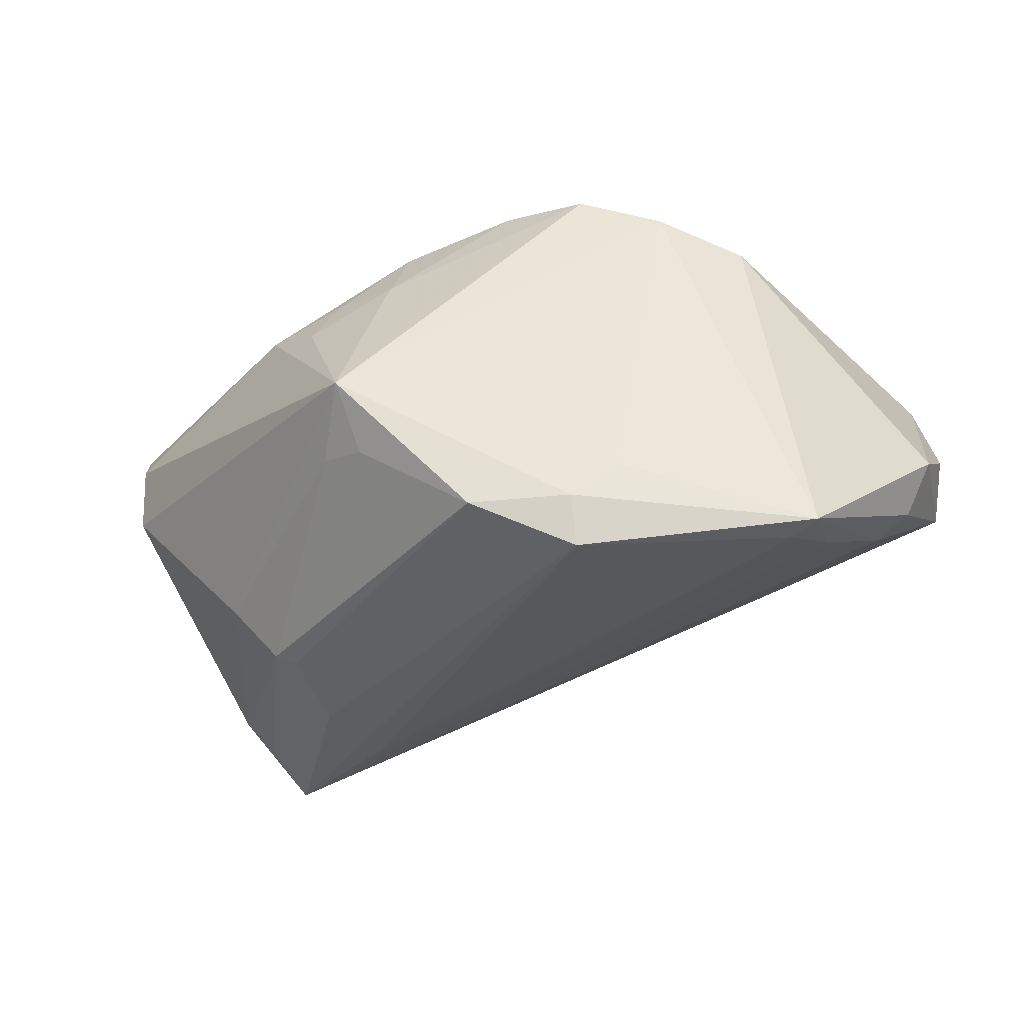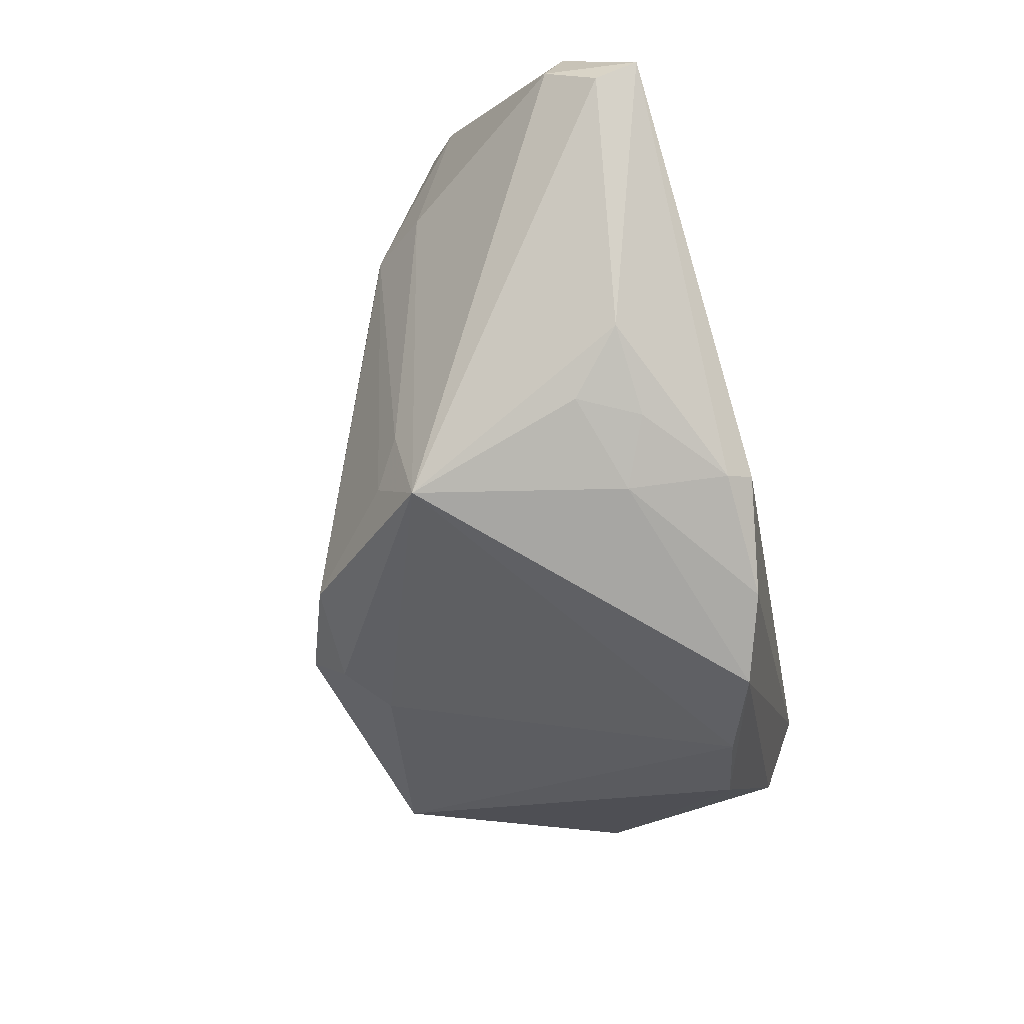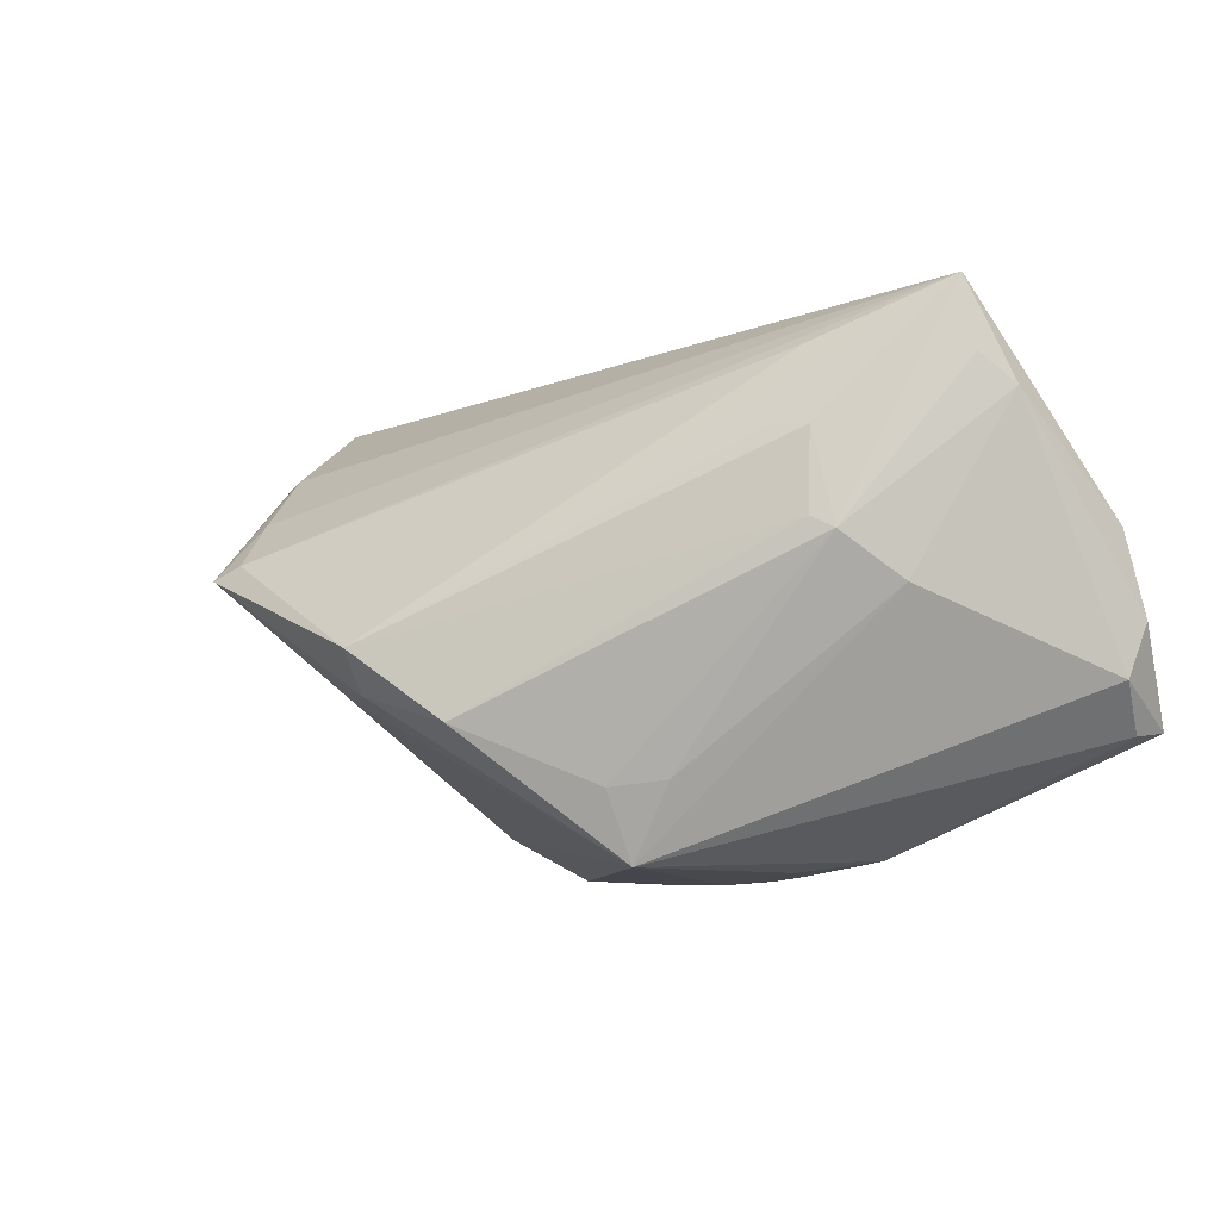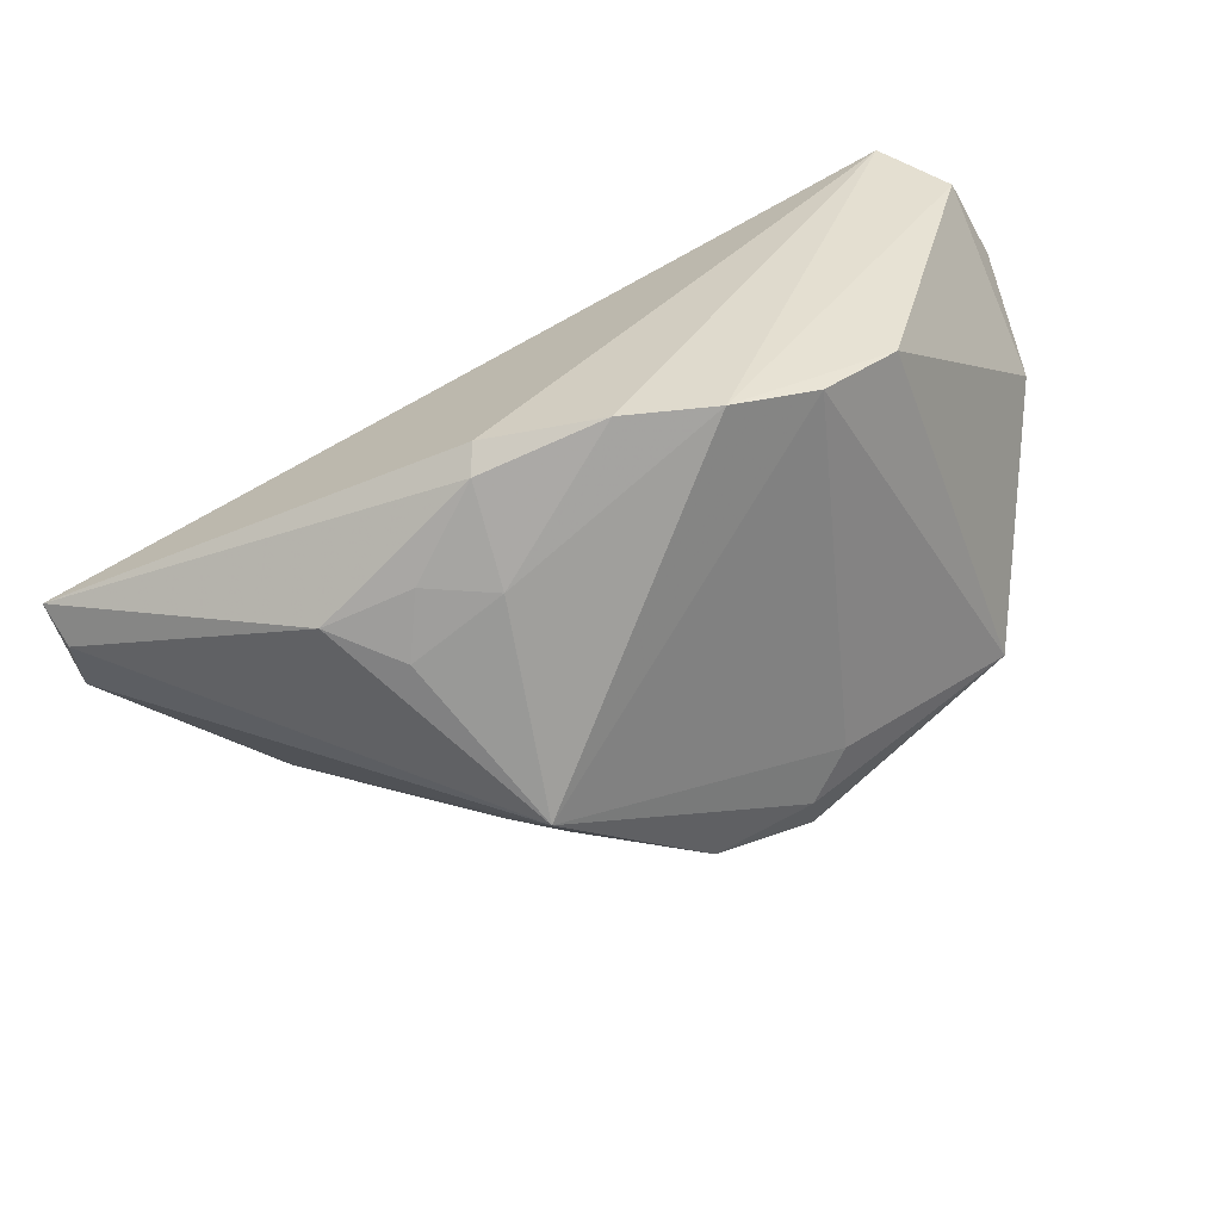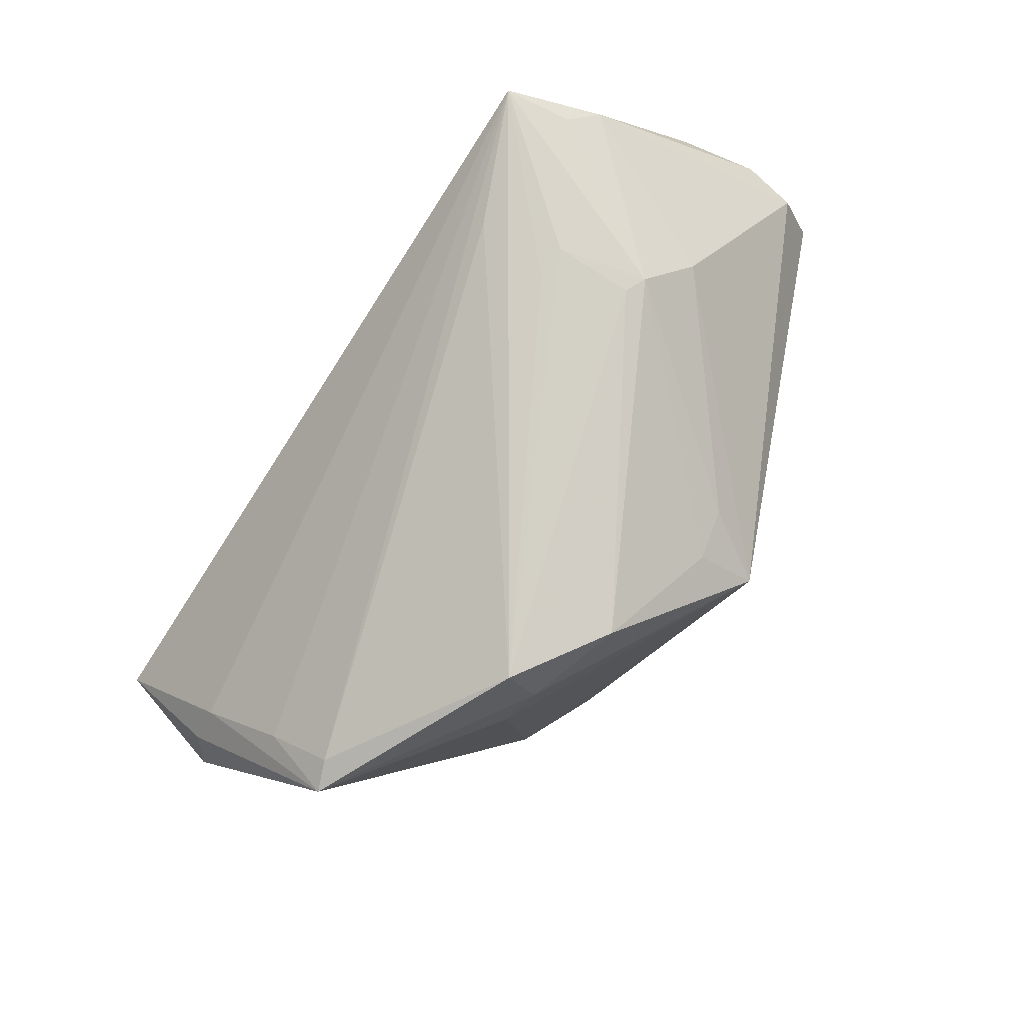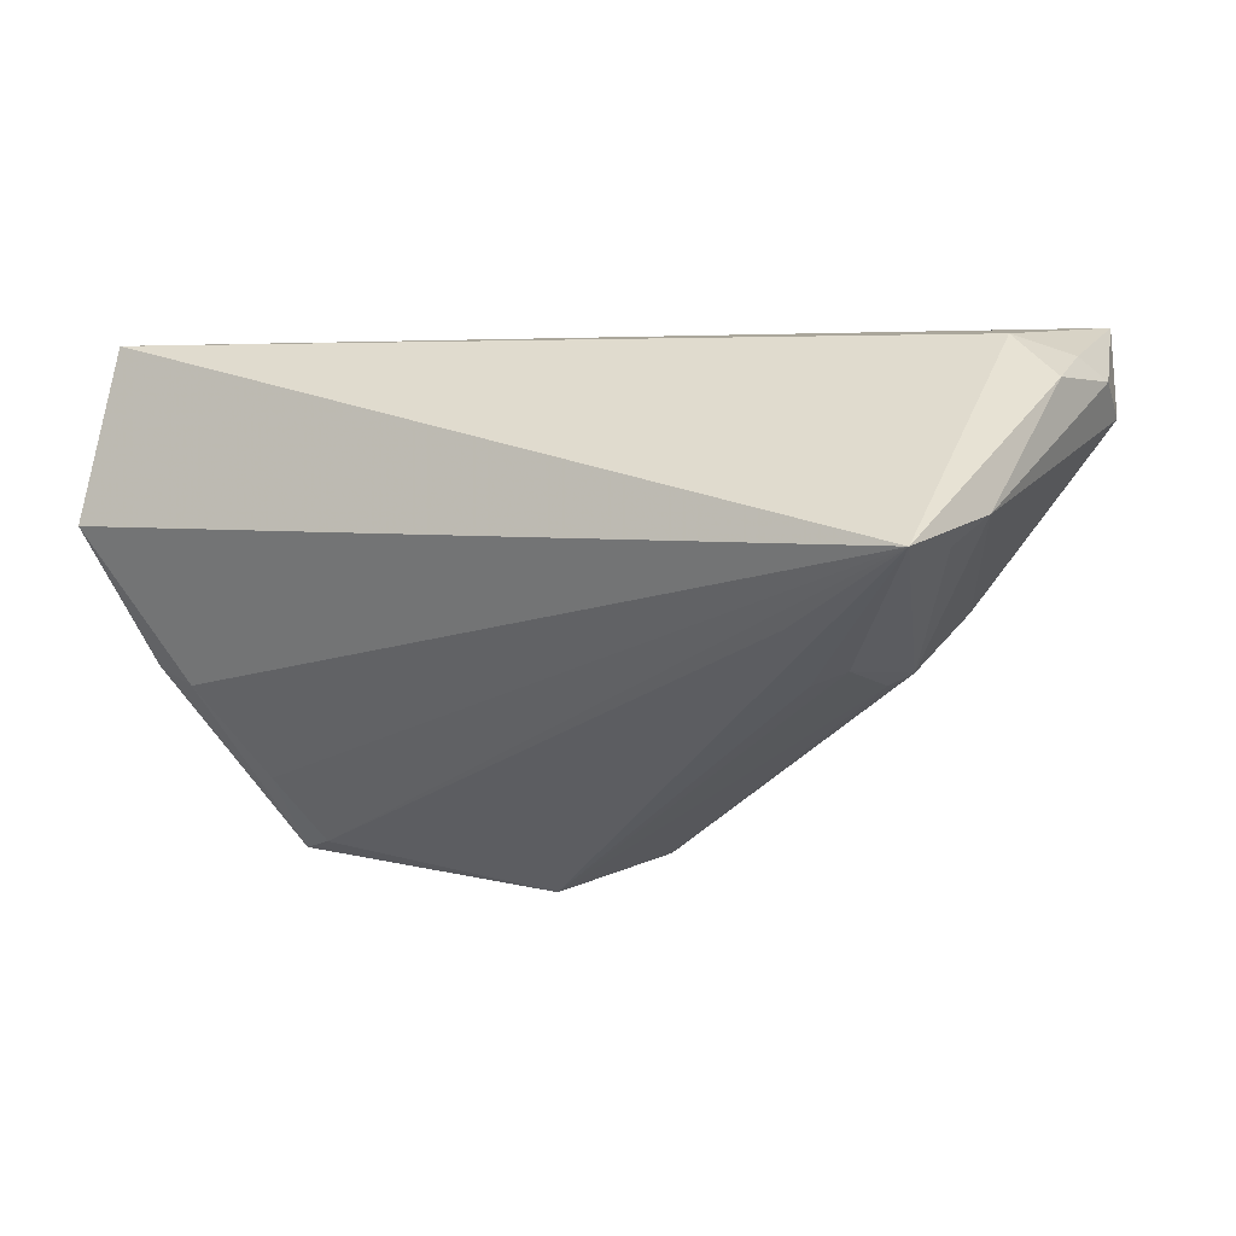
<metadata>
{"format":"obj","ext":"obj","renderer":"f3d","projection":"perspective","resolution":1024,"background":"white","views":[{"elev":-63.0,"azim":24.1,"up":"+Z"},{"elev":-79.4,"azim":-74.4,"up":"+Y"},{"elev":-10.1,"azim":-140.4,"up":"+Y"},{"elev":-70.8,"azim":24.3,"up":"+Y"},{"elev":-76.5,"azim":-122.7,"up":"+Z"},{"elev":-6.7,"azim":-151.9,"up":"+Z"}]}
</metadata>
<code>
v 0.05392 0.03152 0.002782
v 0.05776 0.025 0.007625
v 0.01177 -0.03268 0.02157
v 0.05598 0.0167 -0.006798
v -0.02707 -0.03179 0.01283
v -0.05186 0.03152 -0.007028
v -0.01344 -0.03357 -0.01806
v -0.05823 -0.01775 0.02476
v -0.05251 0.00183 0.02063
v 0.04197 -0.01694 0.01167
v -0.04561 -0.003279 -0.009596
v -0.06128 -0.006002 0.01574
v -0.03516 0.02483 -0.01379
v 0.03988 0.003307 -0.03504
v -0.05292 0.02244 -0.005935
v 0.04999 0.02943 0.02476
v 0.02311 -0.03193 0.01755
v 0.01207 -0.01368 -0.03631
v -0.004553 -0.03288 0.02166
v 0.01066 -0.008745 -0.04069
v -0.04096 0.00223 -0.01666
v -0.05905 -0.002068 0.01813
v 0.05662 0.02091 0.01849
v 0.03937 0.01173 -0.02681
v -0.003114 -0.0306 0.02476
v -0.03835 0.003755 -0.0181
v -0.05767 -0.01864 0.01906
v -0.01522 -0.03315 0.0131
v -0.01363 -0.02491 -0.02313
v -0.01951 -0.03326 0.005389
v -0.0066 -0.03404 0.008871
v -0.01965 -0.02408 -0.0191
v -0.05931 0.004873 0.01445
v 0.04528 0.02032 -0.01586
v -0.06013 -0.01301 0.01287
v -0.0006378 -0.01775 -0.03579
v 0.05056 0.01978 -0.01318
v 0.05689 0.02477 0.01247
v -0.03817 0.01428 -0.01737
v -0.05593 0.01878 -0.002292
v 0.01836 -0.01334 -0.03136
v -0.03364 0.01446 -0.0188
v 0.03575 0.004874 -0.03439
v 0.03299 -0.02609 0.01339
f 9 16 6
f 23 16 17
f 39 21 6
f 11 7 35
f 35 40 11
f 11 40 21
f 1 34 6
f 6 16 1
f 38 23 2
f 16 23 38
f 2 1 38
f 38 1 16
f 20 6 13
f 13 43 20
f 6 43 13
f 6 34 24
f 24 43 6
f 6 21 15
f 15 40 6
f 21 40 15
f 33 9 6
f 6 40 33
f 42 6 20
f 20 39 42
f 42 39 6
f 26 39 20
f 21 39 26
f 31 7 17
f 20 18 36
f 36 18 7
f 7 29 36
f 36 29 21
f 36 26 20
f 21 26 36
f 20 43 14
f 14 18 20
f 14 24 34
f 43 24 14
f 7 11 32
f 32 29 7
f 32 11 21
f 21 29 32
f 16 9 8
f 30 5 7
f 7 31 30
f 17 7 44
f 34 1 37
f 37 14 34
f 16 8 25
f 7 5 27
f 5 8 27
f 35 7 27
f 27 8 35
f 35 8 12
f 12 40 35
f 12 33 40
f 5 30 28
f 28 30 31
f 18 14 41
f 14 44 41
f 7 18 41
f 41 44 7
f 10 23 17
f 17 44 10
f 10 44 14
f 19 8 5
f 19 25 8
f 5 28 19
f 19 28 31
f 33 12 22
f 22 12 8
f 9 33 22
f 22 8 9
f 2 23 4
f 23 10 4
f 4 10 14
f 14 37 4
f 4 1 2
f 4 37 1
f 3 31 17
f 3 19 31
f 25 19 3
f 17 16 3
f 16 25 3

</code>
